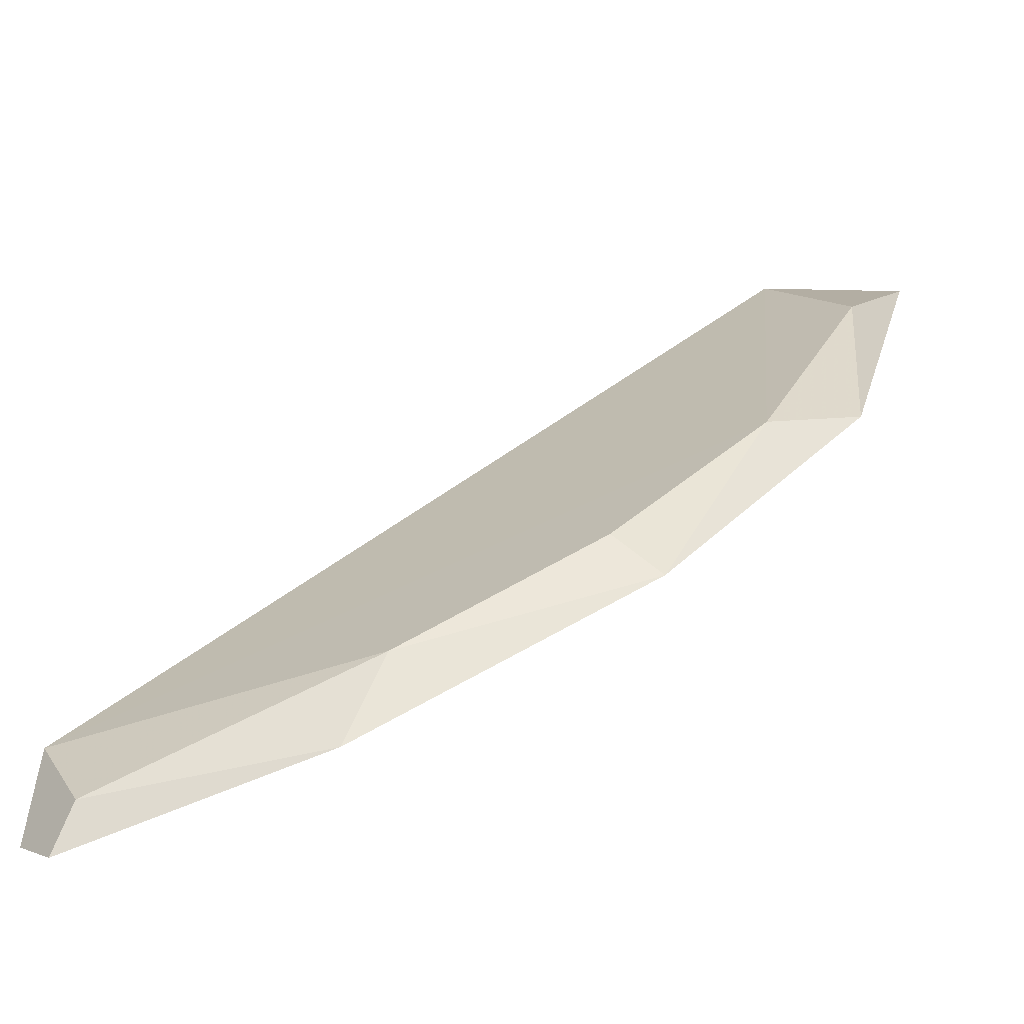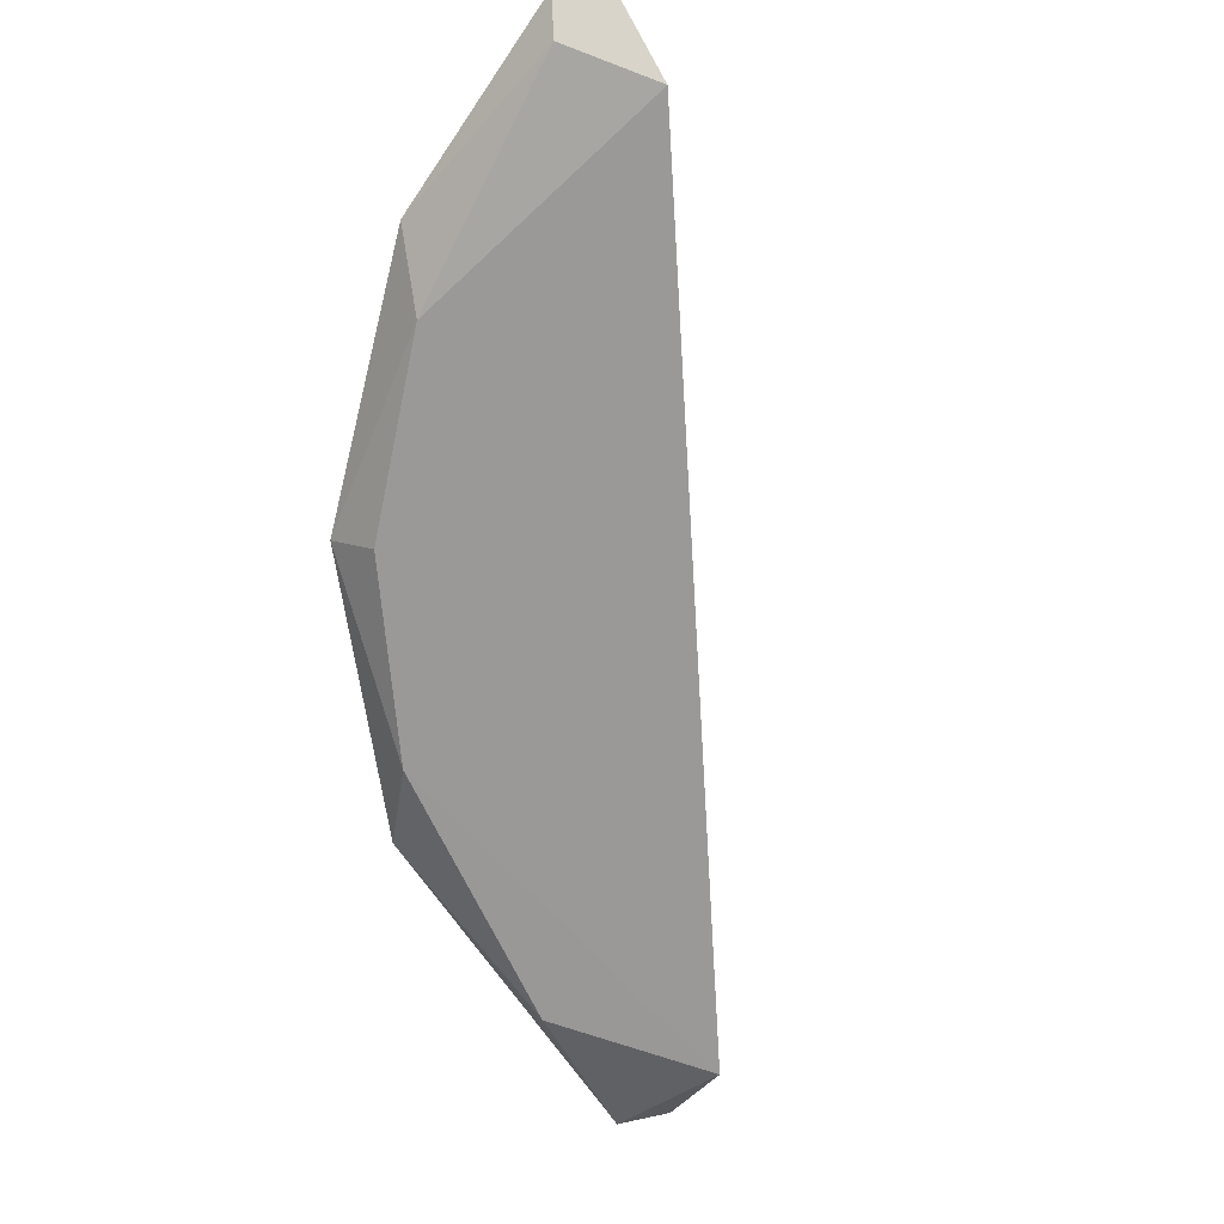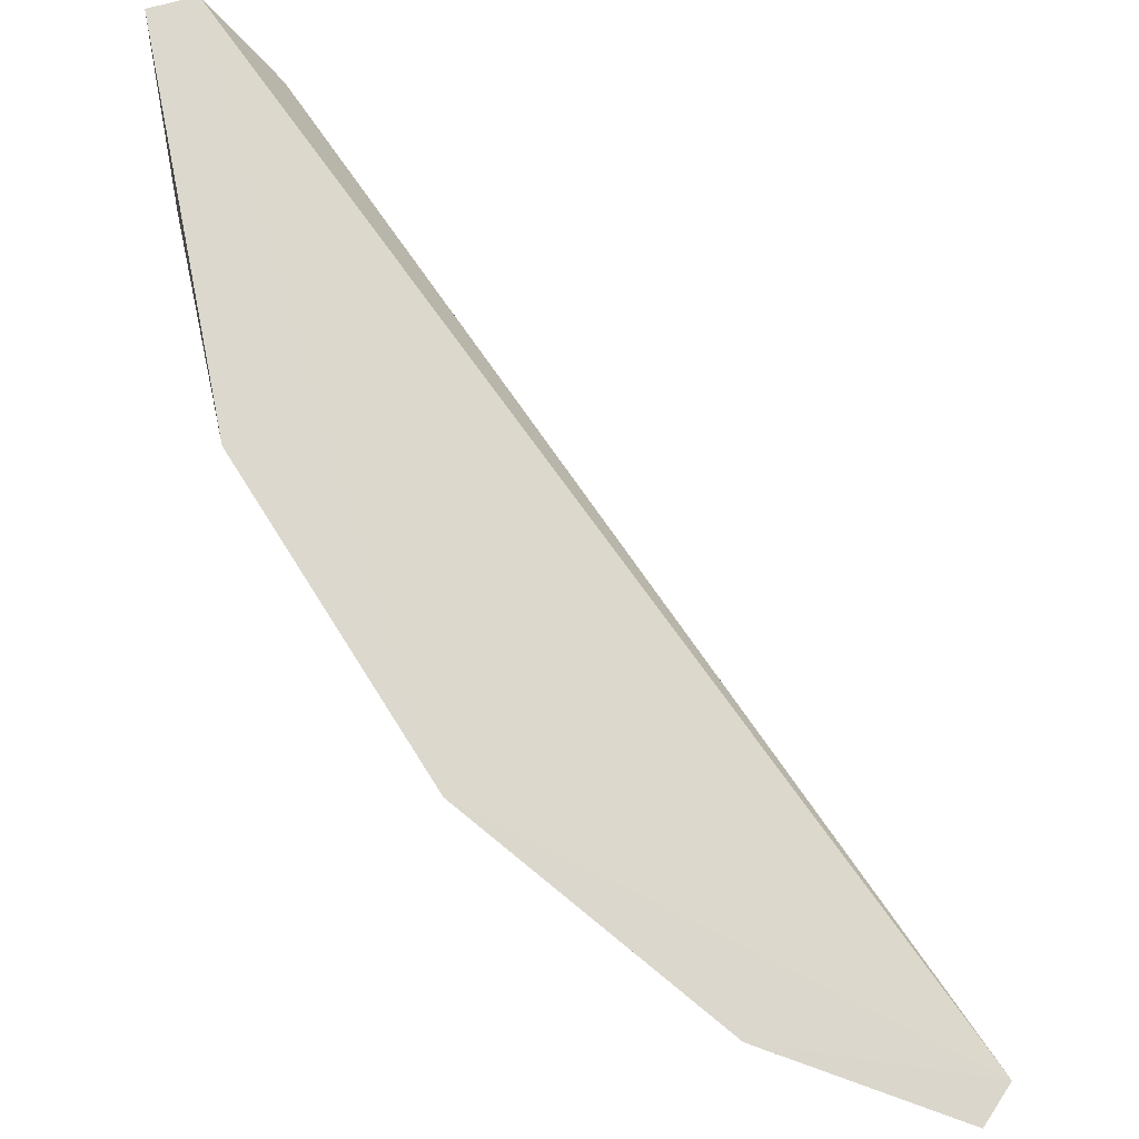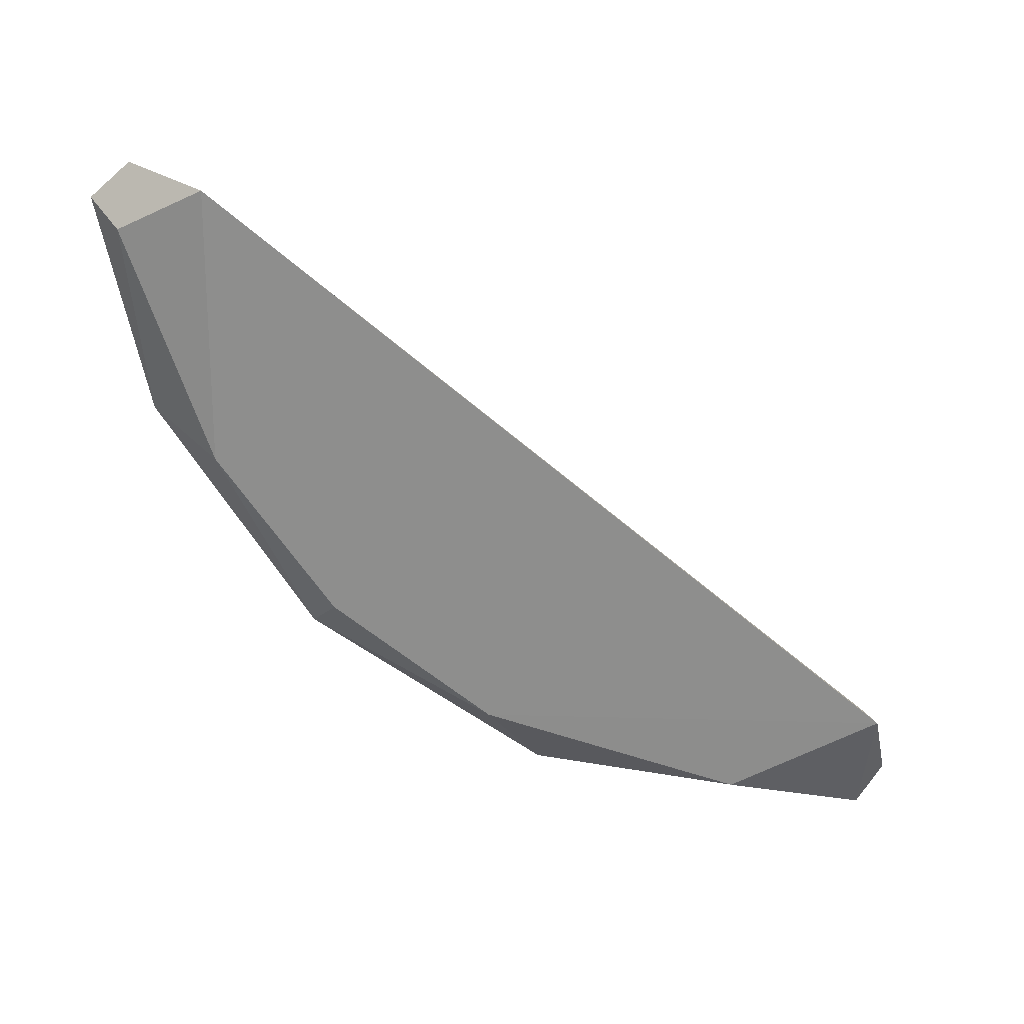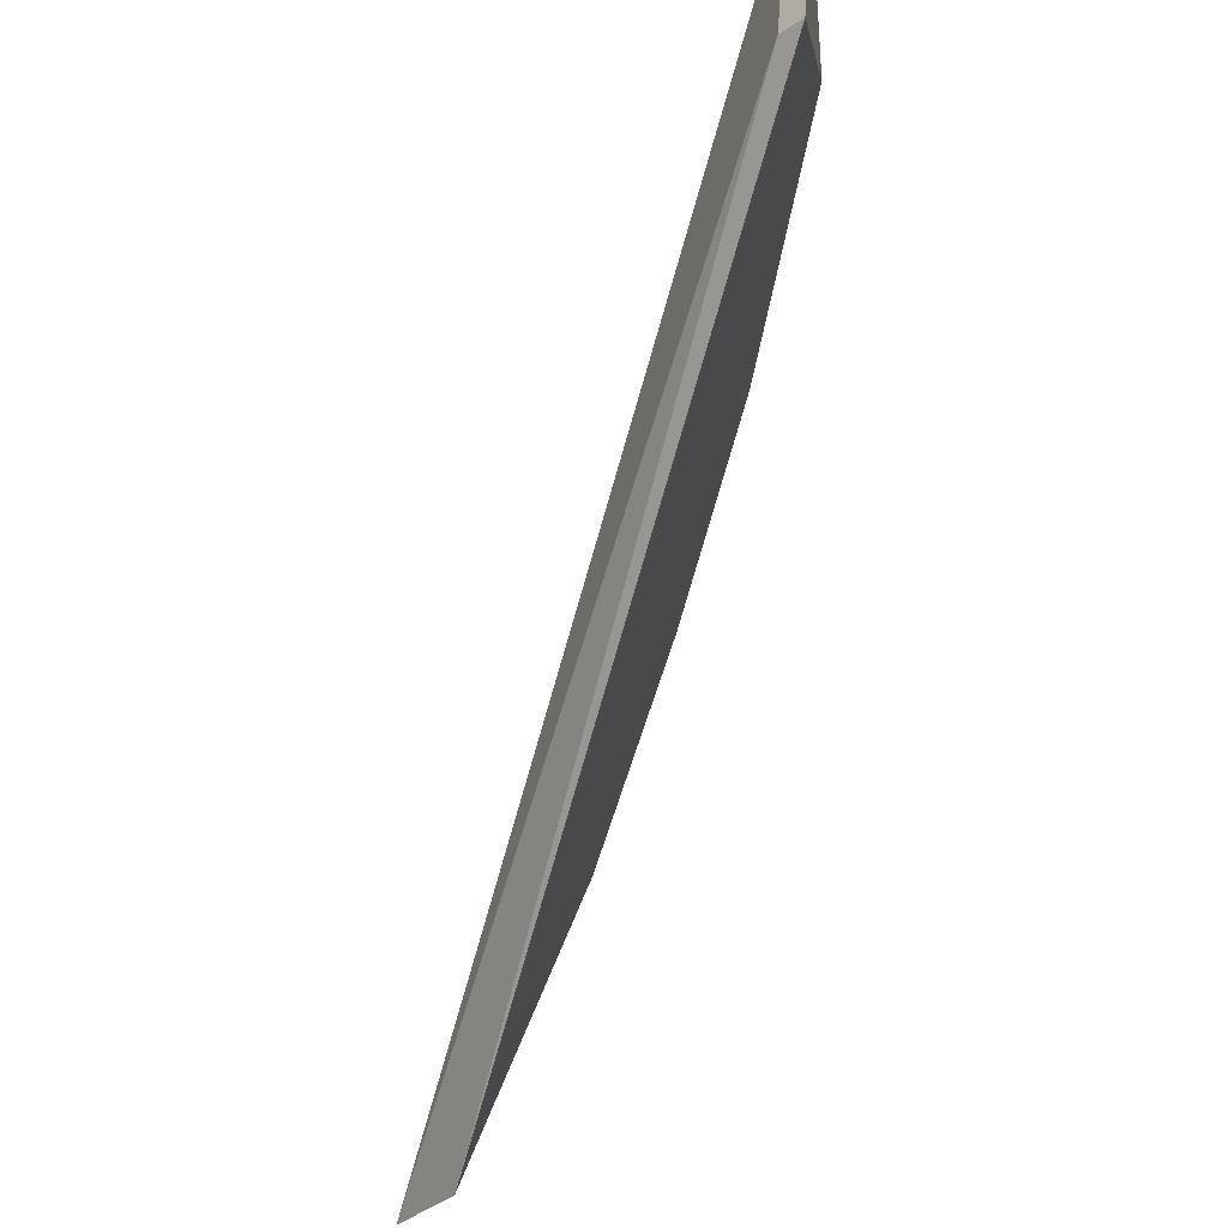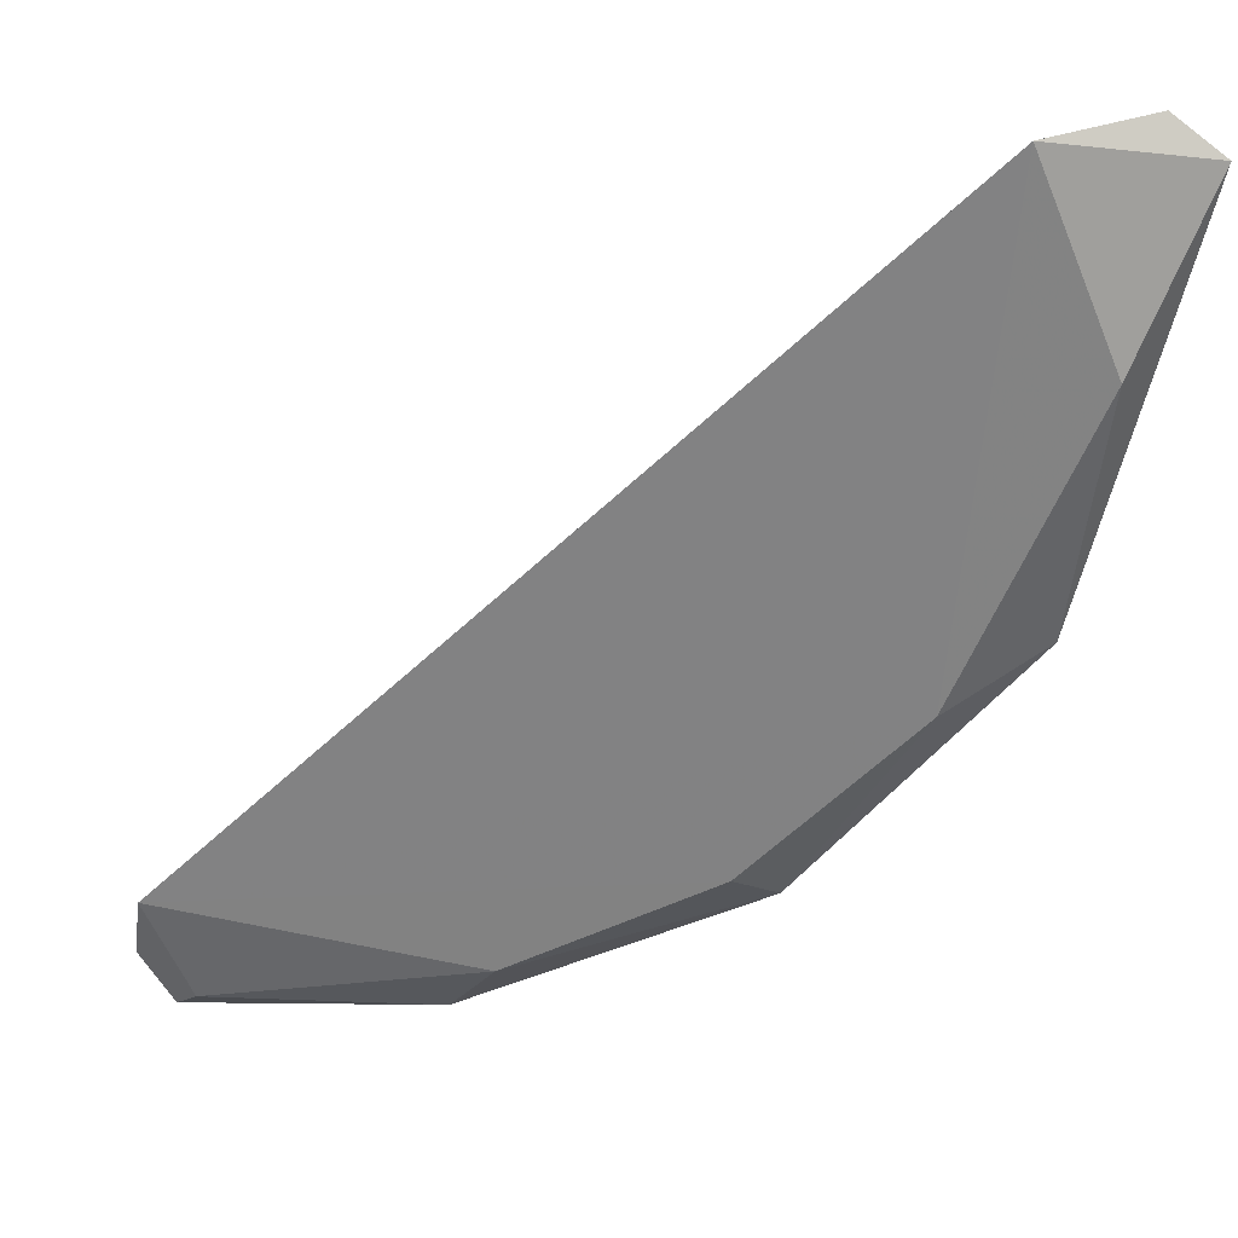
<metadata>
{"format":"obj","ext":"obj","renderer":"f3d","projection":"perspective","resolution":1024,"background":"white","views":[{"elev":-72.0,"azim":19.2,"up":"+Z"},{"elev":-69.1,"azim":-131.6,"up":"+Y"},{"elev":-27.4,"azim":147.1,"up":"+Z"},{"elev":-65.5,"azim":-85.5,"up":"+Y"},{"elev":65.2,"azim":-68.1,"up":"+Z"},{"elev":26.4,"azim":12.1,"up":"+Z"}]}
</metadata>
<code>
v 0.08282 -0.01272 0.000952
v 0.09325 -0.01432 -0.01903
v 0.06312 -0.009188 -0.07889
v 0.1009 -0.009018 0.000425
v 0.09515 -0.008794 0.004541
v 0.02799 -0.009126 -0.09732
v -0.002697 -0.009002 -0.1014
v 0.08408 -0.01469 0.002874
v 0.08892 -0.0092 -0.04774
v 0.03449 -0.01425 -0.08895
v -0.007033 -0.00877 -0.09556
v -0.003902 -0.01464 -0.08545
v 0.001021 -0.01265 -0.09771
v 0.07837 -0.01421 -0.05435
v 0.05884 -0.01418 -0.07507
f 8 5 1
f 5 11 1
f 12 8 1
f 11 12 1
f 4 8 2
f 9 4 2
f 8 14 2
f 14 9 2
f 3 5 9
f 3 11 5
f 3 10 6
f 11 3 6
f 14 3 9
f 10 3 15
f 3 14 15
f 8 4 5
f 5 4 9
f 7 11 6
f 13 7 6
f 10 13 6
f 7 13 11
f 14 8 12
f 12 13 10
f 12 10 15
f 13 12 11
f 14 12 15

</code>
